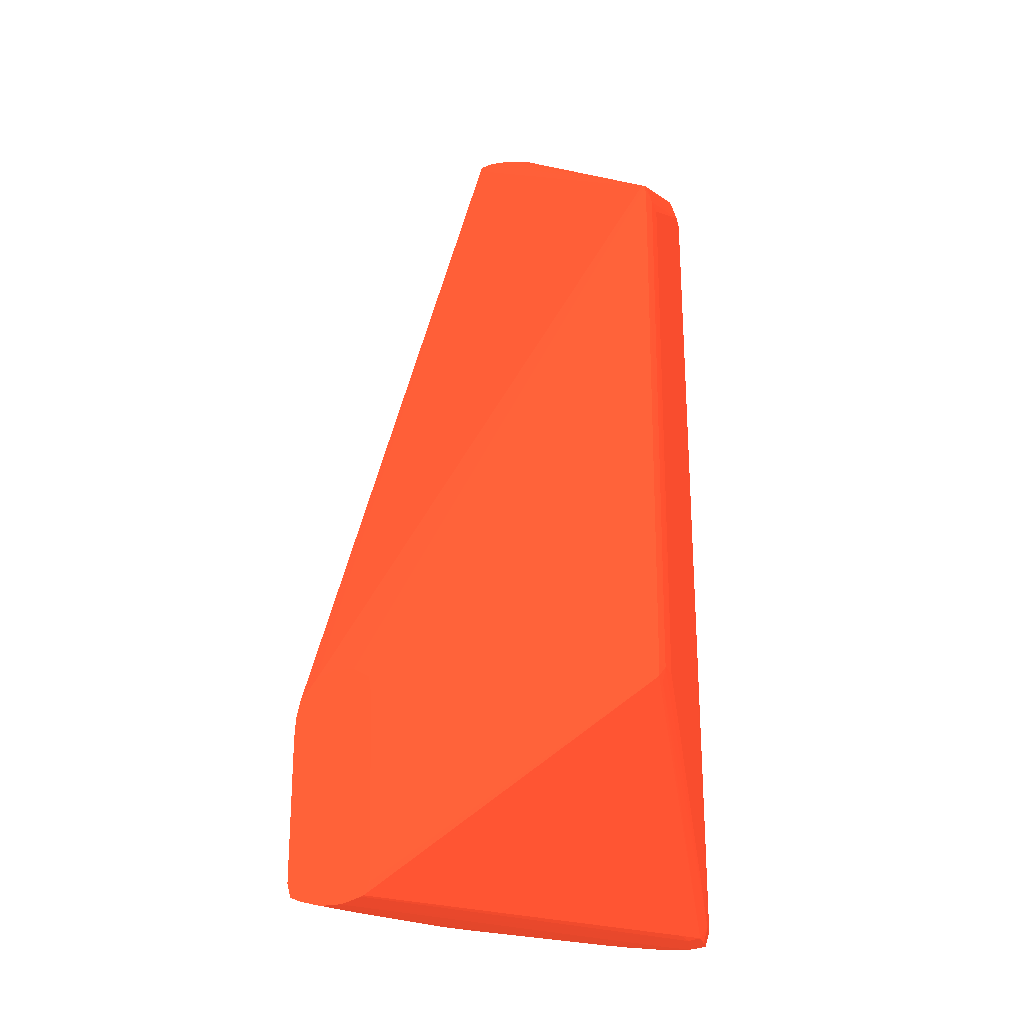
<metadata>
{"format":"obj","ext":"obj","renderer":"f3d","projection":"perspective","resolution":1024,"background":"white","views":[{"elev":-24.2,"azim":-77.7,"up":"+Z"}]}
</metadata>
<code>
v 0.0404 0.02376 -0.09557 0.6706 0.2078 0.1255
v 0.02959 0.02376 -0.08574 0.6706 0.2078 0.1255
v 0.0286 0.0239 -0.08574 0.6706 0.2078 0.1255
v 0.0286 0.02406 -0.08648 0.6706 0.2078 0.1255
v 0.03962 0.02406 -0.09624 0.6706 0.2078 0.1255
v 0.0404 0.02399 -0.09633 0.6706 0.2078 0.1255
v 0.04138 0.024 -0.09632 0.6706 0.2078 0.1255
v 0.04138 0.02379 -0.09557 0.6706 0.2078 0.1255
v 0.04138 0.02379 -0.09459 0.6706 0.2078 0.1255
v 0.04138 0.02378 -0.08968 0.6706 0.2078 0.1255
v 0.04138 0.02378 -0.08378 0.6706 0.2078 0.1255
v 0.04138 0.02377 -0.07985 0.6706 0.2078 0.1255
v 0.04138 0.02377 -0.07493 0.6706 0.2078 0.1255
v 0.04138 0.02377 -0.07199 0.6706 0.2078 0.1255
v 0.04138 0.02376 -0.06609 0.6706 0.2078 0.1255
v 0.04138 0.02376 -0.06216 0.6706 0.2078 0.1255
v 0.0404 0.02376 -0.05331 0.6706 0.2078 0.1255
v 0.03057 0.02376 -0.05921 0.6706 0.2078 0.1255
v 0.02959 0.02386 -0.05921 0.6706 0.2078 0.1255
v 0.02805 0.02413 -0.08574 0.6706 0.2078 0.1255
v 0.02807 0.02416 -0.08633 0.6706 0.2078 0.1255
v 0.02899 0.02408 -0.05921 0.6706 0.2078 0.1255
v 0.03873 0.0249 -0.09625 0.6706 0.2078 0.1255
v 0.03934 0.02462 -0.0964 0.6706 0.2078 0.1255
v 0.0404 0.0247 -0.09663 0.6706 0.2078 0.1255
v 0.042 0.02408 -0.09622 0.6706 0.2078 0.1255
v 0.04206 0.02401 -0.09557 0.6706 0.2078 0.1255
v 0.04206 0.02401 -0.09459 0.6706 0.2078 0.1255
v 0.04207 0.02401 -0.08968 0.6706 0.2078 0.1255
v 0.04208 0.024 -0.07985 0.6706 0.2078 0.1255
v 0.04209 0.02399 -0.07493 0.6706 0.2078 0.1255
v 0.0421 0.02399 -0.07002 0.6706 0.2078 0.1255
v 0.0421 0.02399 -0.06609 0.6706 0.2078 0.1255
v 0.04211 0.02399 -0.06216 0.6706 0.2078 0.1255
v 0.04212 0.02399 -0.0543 0.6706 0.2078 0.1255
v 0.04212 0.02399 -0.05331 0.6706 0.2078 0.1255
v 0.04138 0.02376 -0.05331 0.6706 0.2078 0.1255
v 0.04138 0.02399 -0.05256 0.6706 0.2078 0.1255
v 0.0404 0.02399 -0.05256 0.6706 0.2078 0.1255
v 0.03964 0.02406 -0.05264 0.6706 0.2078 0.1255
v 0.02959 0.02404 -0.05839 0.6706 0.2078 0.1255
v 0.02903 0.02413 -0.05855 0.6706 0.2078 0.1255
v 0.02639 0.03772 -0.08592 0.6706 0.2078 0.1255
v 0.02639 0.03759 -0.08673 0.6706 0.2078 0.1255
v 0.02639 0.03757 -0.0871 0.6706 0.2078 0.1255
v 0.02639 0.03735 -0.09557 0.6706 0.2078 0.1255
v 0.02639 0.03738 -0.09572 0.6706 0.2078 0.1255
v 0.02639 0.03761 -0.09629 0.6706 0.2078 0.1255
v 0.02639 0.03774 -0.09635 0.6706 0.2078 0.1255
v 0.02639 0.03845 -0.09658 0.6706 0.2078 0.1255
v 0.02639 0.03871 -0.09665 0.6706 0.2078 0.1255
v 0.03941 0.02569 -0.09666 0.6706 0.2078 0.1255
v 0.03941 0.02667 -0.09667 0.6706 0.2078 0.1255
v 0.0404 0.02569 -0.09663 0.6706 0.2078 0.1255
v 0.04147 0.02479 -0.09639 0.6706 0.2078 0.1255
v 0.042 0.02452 -0.09622 0.6706 0.2078 0.1255
v 0.04206 0.02467 -0.09557 0.6706 0.2078 0.1255
v 0.04217 0.0247 -0.05724 0.6706 0.2078 0.1255
v 0.04218 0.0247 -0.05331 0.6706 0.2078 0.1255
v 0.04206 0.02401 -0.09361 0.6706 0.2078 0.1255
v 0.04206 0.02401 -0.09263 0.6706 0.2078 0.1255
v 0.04207 0.02401 -0.08869 0.6706 0.2078 0.1255
v 0.0421 0.02399 -0.07199 0.6706 0.2078 0.1255
v 0.04211 0.02399 -0.06118 0.6706 0.2078 0.1255
v 0.04212 0.02399 -0.05528 0.6706 0.2078 0.1255
v 0.04204 0.02406 -0.05264 0.6706 0.2078 0.1255
v 0.04138 0.0247 -0.05236 0.6706 0.2078 0.1255
v 0.0404 0.0247 -0.05226 0.6706 0.2078 0.1255
v 0.03935 0.02464 -0.05249 0.6706 0.2078 0.1255
v 0.03876 0.02493 -0.05265 0.6706 0.2078 0.1255
v 0.03394 0.03101 -0.05274 0.6706 0.2078 0.1255
v 0.0338 0.03158 -0.05261 0.6706 0.2078 0.1255
v 0.03369 0.03256 -0.05252 0.6706 0.2078 0.1255
v 0.02903 0.02432 -0.05855 0.6706 0.2078 0.1255
v 0.02639 0.03846 -0.08549 0.6706 0.2078 0.1255
v 0.02639 0.03944 -0.09667 0.6706 0.2078 0.1255
v 0.03548 0.03158 -0.09667 0.6706 0.2078 0.1255
v 0.03647 0.0306 -0.09666 0.6706 0.2078 0.1255
v 0.03745 0.02962 -0.09665 0.6706 0.2078 0.1255
v 0.03843 0.02863 -0.09663 0.6706 0.2078 0.1255
v 0.03941 0.02765 -0.09659 0.6706 0.2078 0.1255
v 0.04122 0.02569 -0.09633 0.6706 0.2078 0.1255
v 0.04102 0.02641 -0.09622 0.6706 0.2078 0.1255
v 0.04185 0.02516 -0.09557 0.6706 0.2078 0.1255
v 0.04186 0.02517 -0.09361 0.6706 0.2078 0.1255
v 0.04206 0.02468 -0.09361 0.6706 0.2078 0.1255
v 0.04215 0.0247 -0.06314 0.6706 0.2078 0.1255
v 0.04192 0.02527 -0.06118 0.6706 0.2078 0.1255
v 0.04192 0.02528 -0.05823 0.6706 0.2078 0.1255
v 0.04193 0.02529 -0.05331 0.6706 0.2078 0.1255
v 0.04191 0.02526 -0.05276 0.6706 0.2078 0.1255
v 0.04202 0.0247 -0.05264 0.6706 0.2078 0.1255
v 0.03941 0.02765 -0.05229 0.6706 0.2078 0.1255
v 0.0404 0.02569 -0.05223 0.6706 0.2078 0.1255
v 0.04139 0.02563 -0.05256 0.6706 0.2078 0.1255
v 0.04048 0.02674 -0.05247 0.6706 0.2078 0.1255
v 0.03941 0.02667 -0.05222 0.6706 0.2078 0.1255
v 0.03941 0.02569 -0.05224 0.6706 0.2078 0.1255
v 0.0345 0.03158 -0.05231 0.6706 0.2078 0.1255
v 0.03452 0.03065 -0.05257 0.6706 0.2078 0.1255
v 0.0345 0.03256 -0.05222 0.6706 0.2078 0.1255
v 0.03371 0.03355 -0.05253 0.6706 0.2078 0.1255
v 0.03382 0.0342 -0.05264 0.6706 0.2078 0.1255
v 0.0334 0.03355 -0.05331 0.6706 0.2078 0.1255
v 0.02639 0.0403 -0.08589 0.6706 0.2078 0.1255
v 0.02639 0.03946 -0.0855 0.6706 0.2078 0.1255
v 0.02639 0.03944 -0.0855 0.6706 0.2078 0.1255
v 0.02639 0.03969 -0.09666 0.6706 0.2078 0.1255
v 0.02664 0.03944 -0.09667 0.6706 0.2078 0.1255
v 0.03254 0.03453 -0.09667 0.6706 0.2078 0.1255
v 0.03254 0.03551 -0.09658 0.6706 0.2078 0.1255
v 0.03352 0.03453 -0.09658 0.6706 0.2078 0.1255
v 0.0345 0.03355 -0.09655 0.6706 0.2078 0.1255
v 0.03845 0.02963 -0.09638 0.6706 0.2078 0.1255
v 0.0394 0.0286 -0.09634 0.6706 0.2078 0.1255
v 0.04017 0.02765 -0.09629 0.6706 0.2078 0.1255
v 0.04046 0.02671 -0.0964 0.6706 0.2078 0.1255
v 0.03998 0.02825 -0.09617 0.6706 0.2078 0.1255
v 0.04109 0.02653 -0.09557 0.6706 0.2078 0.1255
v 0.04156 0.02569 -0.09557 0.6706 0.2078 0.1255
v 0.04157 0.02569 -0.09459 0.6706 0.2078 0.1255
v 0.04157 0.02569 -0.09361 0.6706 0.2078 0.1255
v 0.04186 0.02517 -0.09263 0.6706 0.2078 0.1255
v 0.04187 0.02519 -0.08714 0.6706 0.2078 0.1255
v 0.0419 0.02524 -0.07199 0.6706 0.2078 0.1255
v 0.04188 0.0252 -0.08378 0.6706 0.2078 0.1255
v 0.04161 0.02572 -0.0769 0.6706 0.2078 0.1255
v 0.04082 0.02704 -0.08869 0.6706 0.2078 0.1255
v 0.04083 0.02706 -0.08181 0.6706 0.2078 0.1255
v 0.04164 0.02578 -0.05626 0.6706 0.2078 0.1255
v 0.04164 0.02579 -0.05331 0.6706 0.2078 0.1255
v 0.04083 0.02707 -0.08083 0.6706 0.2078 0.1255
v 0.03999 0.02825 -0.05272 0.6706 0.2078 0.1255
v 0.04107 0.02646 -0.05264 0.6706 0.2078 0.1255
v 0.04115 0.02661 -0.05331 0.6706 0.2078 0.1255
v 0.04084 0.0271 -0.05331 0.6706 0.2078 0.1255
v 0.03548 0.03256 -0.05232 0.6706 0.2078 0.1255
v 0.03843 0.02863 -0.05226 0.6706 0.2078 0.1255
v 0.04019 0.02765 -0.0526 0.6706 0.2078 0.1255
v 0.0394 0.0286 -0.05255 0.6706 0.2078 0.1255
v 0.03845 0.02962 -0.05251 0.6706 0.2078 0.1255
v 0.03745 0.02962 -0.05224 0.6706 0.2078 0.1255
v 0.03647 0.0306 -0.05222 0.6706 0.2078 0.1255
v 0.03548 0.03158 -0.05222 0.6706 0.2078 0.1255
v 0.03843 0.02765 -0.05222 0.6706 0.2078 0.1255
v 0.03745 0.02863 -0.05222 0.6706 0.2078 0.1255
v 0.03647 0.02962 -0.05224 0.6706 0.2078 0.1255
v 0.03548 0.0306 -0.05227 0.6706 0.2078 0.1255
v 0.0345 0.03355 -0.0523 0.6706 0.2078 0.1255
v 0.0345 0.03422 -0.0526 0.6706 0.2078 0.1255
v 0.0345 0.03441 -0.05331 0.6706 0.2078 0.1255
v 0.02639 0.04105 -0.08691 0.6706 0.2078 0.1255
v 0.02639 0.04047 -0.09647 0.6706 0.2078 0.1255
v 0.02762 0.03944 -0.09652 0.6706 0.2078 0.1255
v 0.0286 0.03846 -0.0966 0.6706 0.2078 0.1255
v 0.02959 0.03748 -0.09664 0.6706 0.2078 0.1255
v 0.03057 0.0365 -0.09666 0.6706 0.2078 0.1255
v 0.03155 0.03551 -0.09667 0.6706 0.2078 0.1255
v 0.0306 0.03753 -0.0964 0.6706 0.2078 0.1255
v 0.03254 0.0363 -0.09628 0.6706 0.2078 0.1255
v 0.03347 0.03546 -0.09629 0.6706 0.2078 0.1255
v 0.03749 0.03064 -0.0964 0.6706 0.2078 0.1255
v 0.03444 0.03445 -0.09626 0.6706 0.2078 0.1255
v 0.03814 0.03033 -0.09624 0.6706 0.2078 0.1255
v 0.03907 0.0293 -0.09622 0.6706 0.2078 0.1255
v 0.03502 0.03407 -0.0961 0.6706 0.2078 0.1255
v 0.03873 0.02988 -0.09557 0.6706 0.2078 0.1255
v 0.03914 0.02939 -0.09557 0.6706 0.2078 0.1255
v 0.03963 0.02879 -0.09557 0.6706 0.2078 0.1255
v 0.04003 0.0283 -0.09557 0.6706 0.2078 0.1255
v 0.04043 0.02765 -0.09557 0.6706 0.2078 0.1255
v 0.0408 0.02702 -0.09557 0.6706 0.2078 0.1255
v 0.04081 0.02702 -0.09459 0.6706 0.2078 0.1255
v 0.04082 0.02703 -0.09164 0.6706 0.2078 0.1255
v 0.04044 0.02765 -0.09459 0.6706 0.2078 0.1255
v 0.04084 0.02708 -0.07591 0.6706 0.2078 0.1255
v 0.04085 0.02709 -0.06806 0.6706 0.2078 0.1255
v 0.04085 0.02709 -0.06609 0.6706 0.2078 0.1255
v 0.03602 0.03311 -0.05276 0.6706 0.2078 0.1255
v 0.03906 0.0293 -0.05267 0.6706 0.2078 0.1255
v 0.04047 0.02765 -0.05331 0.6706 0.2078 0.1255
v 0.04003 0.0283 -0.05331 0.6706 0.2078 0.1255
v 0.03963 0.02879 -0.05331 0.6706 0.2078 0.1255
v 0.04085 0.0271 -0.06314 0.6706 0.2078 0.1255
v 0.04085 0.0271 -0.05528 0.6706 0.2078 0.1255
v 0.04085 0.0271 -0.0543 0.6706 0.2078 0.1255
v 0.0375 0.03064 -0.05247 0.6706 0.2078 0.1255
v 0.03544 0.03348 -0.0526 0.6706 0.2078 0.1255
v 0.03814 0.03035 -0.05264 0.6706 0.2078 0.1255
v 0.03509 0.03413 -0.05271 0.6706 0.2078 0.1255
v 0.02639 0.04122 -0.08772 0.6706 0.2078 0.1255
v 0.02639 0.04073 -0.09639 0.6706 0.2078 0.1255
v 0.02667 0.04048 -0.09641 0.6706 0.2078 0.1255
v 0.02956 0.03846 -0.09635 0.6706 0.2078 0.1255
v 0.0303 0.03814 -0.09623 0.6706 0.2078 0.1255
v 0.03311 0.03608 -0.09615 0.6706 0.2078 0.1255
v 0.03408 0.0351 -0.09615 0.6706 0.2078 0.1255
v 0.03411 0.03514 -0.09557 0.6706 0.2078 0.1255
v 0.03824 0.03045 -0.09557 0.6706 0.2078 0.1255
v 0.03824 0.03045 -0.09459 0.6706 0.2078 0.1255
v 0.03512 0.03418 -0.07002 0.6706 0.2078 0.1255
v 0.03873 0.02988 -0.09459 0.6706 0.2078 0.1255
v 0.03604 0.03314 -0.05331 0.6706 0.2078 0.1255
v 0.04003 0.0283 -0.09361 0.6706 0.2078 0.1255
v 0.04046 0.02765 -0.08476 0.6706 0.2078 0.1255
v 0.04045 0.02765 -0.09164 0.6706 0.2078 0.1255
v 0.04048 0.02765 -0.06511 0.6706 0.2078 0.1255
v 0.03562 0.03363 -0.05331 0.6706 0.2078 0.1255
v 0.03513 0.03417 -0.05331 0.6706 0.2078 0.1255
v 0.04048 0.02765 -0.0543 0.6706 0.2078 0.1255
v 0.02654 0.04115 -0.08771 0.6706 0.2078 0.1255
v 0.02639 0.04127 -0.08869 0.6706 0.2078 0.1255
v 0.02639 0.04105 -0.09624 0.6706 0.2078 0.1255
v 0.02921 0.03904 -0.09617 0.6706 0.2078 0.1255
v 0.02812 0.03994 -0.09607 0.6706 0.2078 0.1255
v 0.03204 0.03698 -0.09589 0.6706 0.2078 0.1255
v 0.03315 0.03611 -0.09557 0.6706 0.2078 0.1255
v 0.03364 0.03563 -0.09557 0.6706 0.2078 0.1255
v 0.03512 0.03418 -0.06904 0.6706 0.2078 0.1255
v 0.03602 0.03311 -0.07396 0.6706 0.2078 0.1255
v 0.03602 0.03311 -0.07297 0.6706 0.2078 0.1255
v 0.03562 0.03361 -0.06806 0.6706 0.2078 0.1255
v 0.03513 0.03417 -0.05921 0.6706 0.2078 0.1255
v 0.03416 0.03515 -0.07396 0.6706 0.2078 0.1255
v 0.03316 0.03613 -0.07886 0.6706 0.2078 0.1255
v 0.03316 0.03612 -0.07788 0.6706 0.2078 0.1255
v 0.03212 0.03705 -0.07985 0.6706 0.2078 0.1255
v 0.03103 0.03796 -0.08181 0.6706 0.2078 0.1255
v 0.02943 0.0392 -0.08476 0.6706 0.2078 0.1255
v 0.02825 0.04003 -0.08574 0.6706 0.2078 0.1255
v 0.02703 0.04086 -0.08771 0.6706 0.2078 0.1255
v 0.02652 0.04119 -0.08869 0.6706 0.2078 0.1255
v 0.02639 0.04124 -0.09557 0.6706 0.2078 0.1255
v 0.02639 0.04108 -0.09621 0.6706 0.2078 0.1255
v 0.03206 0.037 -0.09459 0.6706 0.2078 0.1255
v 0.03205 0.03699 -0.09524 0.6706 0.2078 0.1255
v 0.02648 0.04117 -0.09557 0.6706 0.2078 0.1255
v 0.02825 0.04004 -0.08673 0.6706 0.2078 0.1255
v 0.02941 0.03919 -0.08574 0.6706 0.2078 0.1255
v 0.02988 0.0388 -0.08771 0.6706 0.2078 0.1255
v 0.03244 0.03668 -0.09557 0.6706 0.2078 0.1255
v 0.03207 0.03701 -0.09361 0.6706 0.2078 0.1255
v 0.03208 0.03702 -0.09164 0.6706 0.2078 0.1255
v 0.0321 0.03703 -0.08968 0.6706 0.2078 0.1255
v 0.0321 0.03704 -0.08869 0.6706 0.2078 0.1255
v 0.0321 0.03704 -0.08771 0.6706 0.2078 0.1255
v 0.03211 0.03704 -0.08673 0.6706 0.2078 0.1255
v 0.03316 0.03612 -0.09263 0.6706 0.2078 0.1255
v 0.03365 0.03563 -0.09361 0.6706 0.2078 0.1255
v 0.03316 0.03612 -0.09164 0.6706 0.2078 0.1255
v 0.03316 0.03612 -0.08968 0.6706 0.2078 0.1255
v 0.03316 0.03613 -0.0828 0.6706 0.2078 0.1255
v 0.03261 0.03662 -0.07985 0.6706 0.2078 0.1255
v 0.03212 0.03705 -0.08083 0.6706 0.2078 0.1255
v 0.03155 0.03753 -0.08181 0.6706 0.2078 0.1255
v 0.03104 0.03795 -0.0828 0.6706 0.2078 0.1255
v 0.02992 0.03883 -0.08476 0.6706 0.2078 0.1255
v 0.03098 0.03791 -0.09066 0.6706 0.2078 0.1255
v 0.03099 0.03792 -0.08968 0.6706 0.2078 0.1255
v 0.02991 0.03882 -0.08574 0.6706 0.2078 0.1255
v 0.02989 0.03881 -0.08673 0.6706 0.2078 0.1255
v 0.031 0.03792 -0.08869 0.6706 0.2078 0.1255
v 0.03101 0.03793 -0.08673 0.6706 0.2078 0.1255
v 0.03103 0.03795 -0.08378 0.6706 0.2078 0.1255
v 0.03155 0.03752 -0.0828 0.6706 0.2078 0.1255
v 0.03212 0.03705 -0.08181 0.6706 0.2078 0.1255
v 0.03054 0.03834 -0.08378 0.6706 0.2078 0.1255
v 0.03053 0.03834 -0.08476 0.6706 0.2078 0.1255
f 1 2 3
f 1 3 4
f 1 4 5
f 1 5 6
f 1 6 7
f 1 7 8
f 1 8 9
f 1 9 10
f 1 10 11
f 1 11 12
f 1 12 13
f 1 13 14
f 1 14 15
f 1 15 16
f 1 16 37
f 1 37 17
f 1 17 18
f 1 18 2
f 2 18 19
f 2 19 3
f 3 20 21
f 3 21 4
f 3 19 22
f 3 22 20
f 4 21 5
f 5 23 24
f 5 24 25
f 5 25 6
f 5 21 23
f 6 25 7
f 7 25 26
f 7 26 8
f 8 27 28
f 8 28 9
f 8 26 27
f 9 28 29
f 9 29 30
f 9 30 31
f 9 31 32
f 9 32 10
f 10 32 33
f 10 33 11
f 11 33 12
f 12 33 34
f 12 34 13
f 13 34 14
f 14 34 15
f 15 34 35
f 15 35 36
f 15 36 16
f 16 36 37
f 17 37 38
f 17 38 39
f 17 39 40
f 17 40 41
f 17 41 19
f 17 19 18
f 19 41 42
f 19 42 22
f 20 43 44
f 20 44 45
f 20 45 46
f 20 46 47
f 20 47 21
f 20 22 43
f 21 47 48
f 21 48 23
f 22 42 43
f 23 48 49
f 23 49 24
f 24 49 50
f 24 50 51
f 24 51 52
f 24 52 25
f 25 52 53
f 25 53 54
f 25 54 55
f 25 55 26
f 26 56 57
f 26 57 27
f 26 55 56
f 27 57 58
f 27 58 59
f 27 59 60
f 27 60 61
f 27 61 28
f 28 61 29
f 29 62 63
f 29 63 31
f 29 31 30
f 29 61 59
f 29 59 62
f 31 63 32
f 32 63 33
f 33 63 59
f 33 59 64
f 33 64 34
f 34 64 36
f 34 36 35
f 36 65 59
f 36 59 66
f 36 66 37
f 36 64 65
f 37 66 38
f 38 67 68
f 38 68 39
f 38 66 67
f 39 68 40
f 40 68 69
f 40 69 70
f 40 70 42
f 40 42 41
f 42 70 71
f 42 71 72
f 42 72 73
f 42 73 74
f 42 74 75
f 42 75 43
f 43 75 107
f 43 107 106
f 43 106 105
f 43 105 152
f 43 152 191
f 43 191 212
f 43 212 233
f 43 233 234
f 43 234 213
f 43 213 192
f 43 192 153
f 43 153 108
f 43 108 76
f 43 76 51
f 43 51 50
f 43 50 49
f 43 49 48
f 43 48 47
f 43 47 46
f 43 46 45
f 43 45 44
f 51 76 52
f 52 76 53
f 53 77 78
f 53 78 79
f 53 79 80
f 53 80 81
f 53 81 54
f 53 76 109
f 53 109 158
f 53 158 110
f 53 110 77
f 54 81 82
f 54 82 55
f 55 82 56
f 56 83 84
f 56 84 57
f 56 82 83
f 57 84 85
f 57 85 86
f 57 86 87
f 57 87 58
f 58 87 88
f 58 88 89
f 58 89 59
f 59 89 90
f 59 90 91
f 59 91 92
f 59 92 66
f 59 65 64
f 59 63 62
f 59 61 60
f 66 92 67
f 67 93 94
f 67 94 68
f 67 92 95
f 67 95 96
f 67 96 93
f 68 94 97
f 68 97 98
f 68 98 69
f 69 98 99
f 69 99 100
f 69 100 70
f 70 100 71
f 71 100 72
f 72 100 99
f 72 99 73
f 73 99 101
f 73 101 102
f 73 102 74
f 74 102 103
f 74 103 104
f 74 104 105
f 74 105 106
f 74 106 107
f 74 107 75
f 76 108 109
f 77 110 111
f 77 111 112
f 77 112 78
f 78 112 79
f 79 112 80
f 80 112 113
f 80 113 81
f 81 113 114
f 81 114 115
f 81 115 116
f 81 116 117
f 81 117 82
f 82 117 116
f 82 116 83
f 83 118 119
f 83 119 120
f 83 120 84
f 83 116 118
f 84 120 121
f 84 121 85
f 85 121 122
f 85 122 123
f 85 123 86
f 86 123 124
f 86 124 87
f 87 125 88
f 87 124 126
f 87 126 125
f 88 125 127
f 88 127 128
f 88 128 129
f 88 129 89
f 89 129 90
f 90 130 131
f 90 131 91
f 90 129 132
f 90 132 130
f 91 133 134
f 91 134 95
f 91 95 92
f 91 131 135
f 91 135 136
f 91 136 133
f 93 137 138
f 93 138 94
f 93 96 139
f 93 139 140
f 93 140 141
f 93 141 137
f 94 138 142
f 94 142 143
f 94 143 97
f 95 134 96
f 96 134 139
f 97 143 144
f 97 144 101
f 97 101 145
f 97 145 98
f 98 145 146
f 98 146 147
f 98 147 148
f 98 148 99
f 99 148 101
f 101 149 102
f 101 148 147
f 101 147 146
f 101 146 145
f 101 144 149
f 102 149 103
f 103 149 150
f 103 150 151
f 103 151 152
f 103 152 105
f 103 105 104
f 108 153 154
f 108 154 155
f 108 155 156
f 108 156 109
f 109 156 157
f 109 157 158
f 110 158 111
f 111 158 157
f 111 157 156
f 111 156 155
f 111 155 154
f 111 154 159
f 111 159 160
f 111 160 161
f 111 161 112
f 112 161 113
f 113 161 162
f 113 162 114
f 114 162 161
f 114 161 163
f 114 163 164
f 114 164 165
f 114 165 115
f 115 165 118
f 115 118 116
f 118 165 166
f 118 166 167
f 118 167 168
f 118 168 169
f 118 169 170
f 118 170 171
f 118 171 172
f 118 172 119
f 119 122 121
f 119 121 120
f 119 172 173
f 119 173 174
f 119 174 122
f 122 174 128
f 122 128 126
f 122 126 124
f 122 124 123
f 125 126 127
f 126 128 127
f 128 174 175
f 128 175 129
f 129 175 132
f 130 132 131
f 131 176 177
f 131 177 178
f 131 178 135
f 131 132 176
f 132 175 176
f 133 179 180
f 133 180 140
f 133 140 139
f 133 139 134
f 133 136 181
f 133 181 182
f 133 182 183
f 133 183 179
f 135 184 185
f 135 185 186
f 135 186 136
f 135 178 184
f 136 186 210
f 136 210 181
f 137 149 143
f 137 143 142
f 137 142 138
f 137 141 187
f 137 187 188
f 137 188 149
f 140 188 141
f 140 180 189
f 140 189 188
f 141 188 187
f 143 149 144
f 149 188 190
f 149 190 150
f 150 190 151
f 151 191 152
f 151 190 191
f 153 192 193
f 153 193 154
f 154 193 159
f 159 193 194
f 159 194 160
f 160 194 195
f 160 195 196
f 160 196 161
f 161 196 197
f 161 197 163
f 163 197 164
f 164 197 165
f 165 197 166
f 166 197 198
f 166 198 199
f 166 199 167
f 167 199 200
f 167 200 201
f 167 201 202
f 167 202 168
f 168 202 203
f 168 203 183
f 168 183 169
f 169 204 170
f 169 183 182
f 169 182 204
f 170 205 206
f 170 206 175
f 170 175 171
f 170 204 178
f 170 178 205
f 171 175 173
f 171 173 172
f 173 175 174
f 175 206 177
f 175 177 176
f 177 206 178
f 178 207 184
f 178 206 205
f 178 204 207
f 179 183 203
f 179 203 208
f 179 208 209
f 179 209 190
f 179 190 188
f 179 188 180
f 180 188 189
f 181 210 182
f 182 210 207
f 182 207 204
f 184 207 185
f 185 207 210
f 185 210 186
f 190 209 191
f 191 211 212
f 191 209 211
f 192 213 193
f 193 213 194
f 194 213 195
f 195 213 214
f 195 214 196
f 196 214 215
f 196 215 216
f 196 216 217
f 196 217 218
f 196 218 197
f 197 218 198
f 198 200 199
f 198 218 201
f 198 201 200
f 201 219 220
f 201 220 202
f 201 218 219
f 202 220 221
f 202 221 222
f 202 222 208
f 202 208 203
f 208 222 219
f 208 219 223
f 208 223 209
f 209 223 224
f 209 224 225
f 209 225 226
f 209 226 227
f 209 227 228
f 209 228 229
f 209 229 230
f 209 230 231
f 209 231 211
f 211 231 212
f 212 232 233
f 212 231 232
f 213 234 214
f 214 234 215
f 215 235 236
f 215 236 216
f 215 234 233
f 215 233 237
f 215 237 238
f 215 238 239
f 215 239 240
f 215 240 235
f 216 236 241
f 216 241 217
f 217 241 242
f 217 242 243
f 217 243 244
f 217 244 245
f 217 245 246
f 217 246 247
f 217 247 248
f 217 248 218
f 218 249 224
f 218 224 219
f 218 248 249
f 219 222 221
f 219 221 220
f 219 224 223
f 224 249 250
f 224 250 251
f 224 251 252
f 224 252 225
f 225 253 226
f 225 252 253
f 226 253 227
f 227 253 254
f 227 254 255
f 227 255 256
f 227 256 228
f 228 256 257
f 228 257 229
f 229 257 239
f 229 239 238
f 229 238 230
f 230 238 231
f 231 238 233
f 231 233 232
f 233 238 237
f 235 242 241
f 235 241 236
f 235 240 258
f 235 258 259
f 235 259 242
f 239 257 260
f 239 260 261
f 239 261 240
f 240 261 258
f 242 259 257
f 242 257 262
f 242 262 243
f 243 262 263
f 243 263 264
f 243 264 256
f 243 256 244
f 244 256 245
f 245 256 246
f 246 256 247
f 247 256 265
f 247 265 255
f 247 255 266
f 247 266 248
f 248 250 249
f 248 266 254
f 248 254 250
f 250 254 253
f 250 253 251
f 251 253 252
f 254 266 255
f 255 265 256
f 256 264 267
f 256 267 257
f 257 267 268
f 257 268 263
f 257 263 262
f 257 259 260
f 258 261 260
f 258 260 259
f 263 268 267
f 263 267 264

</code>
